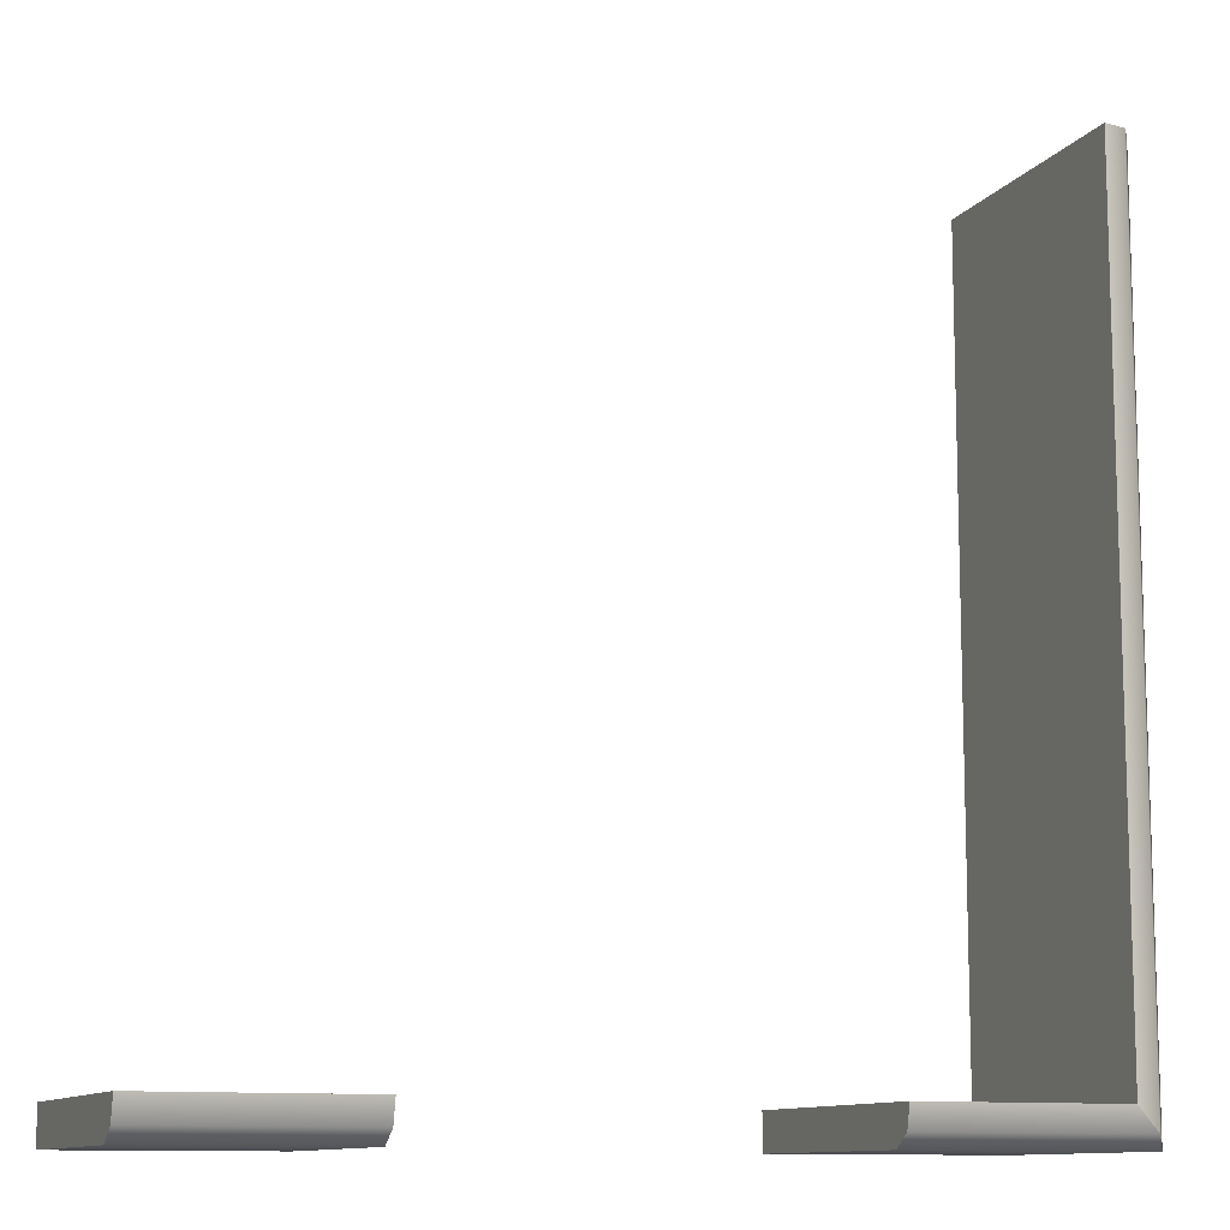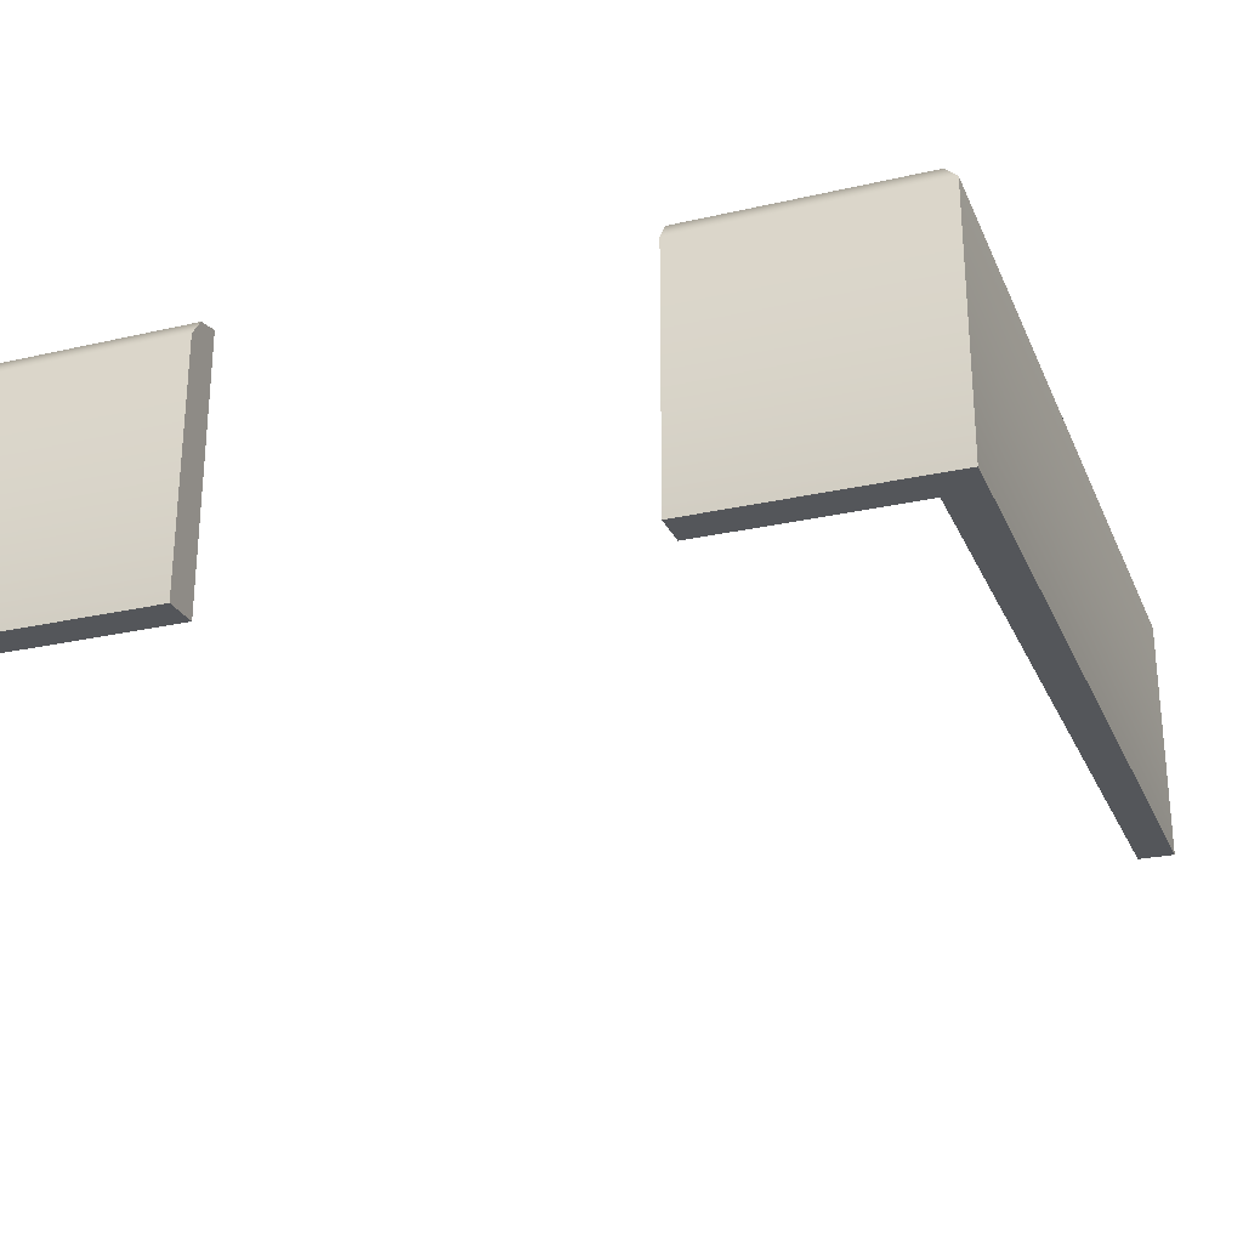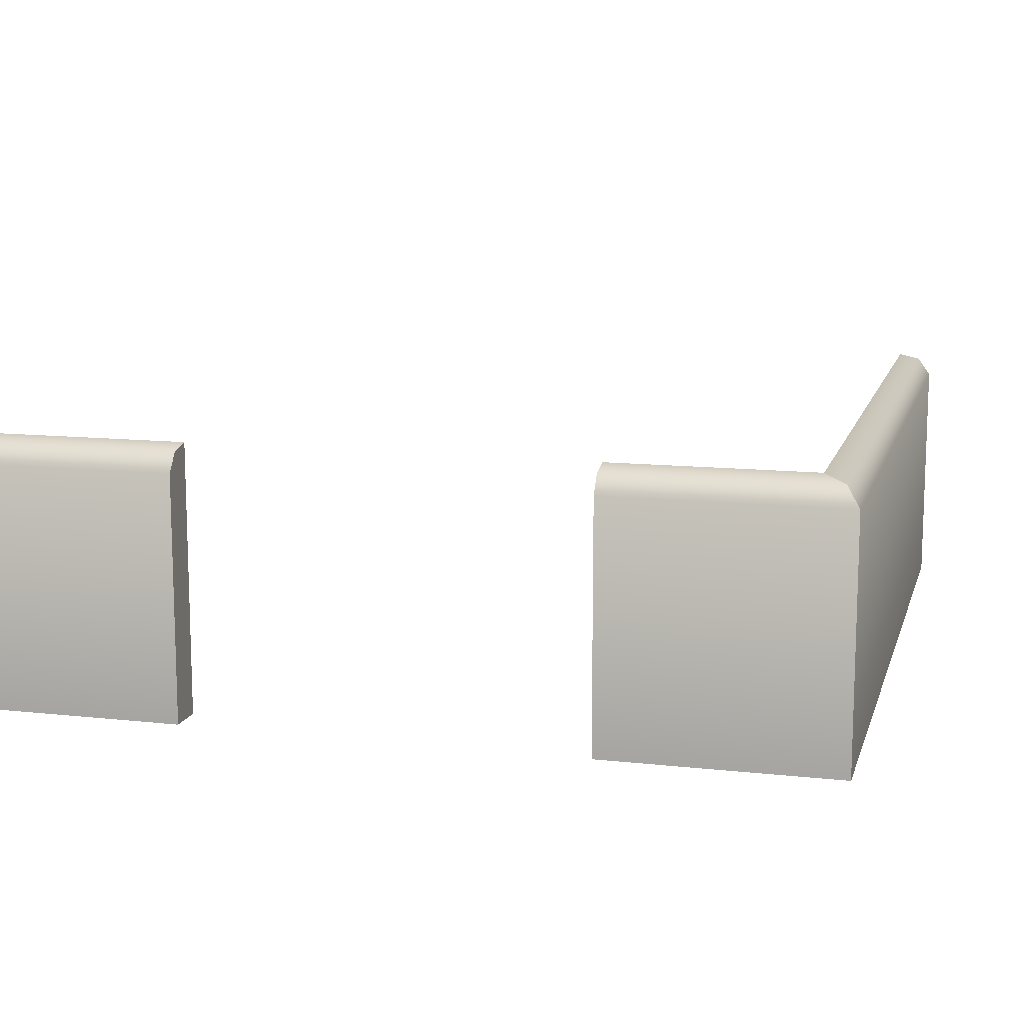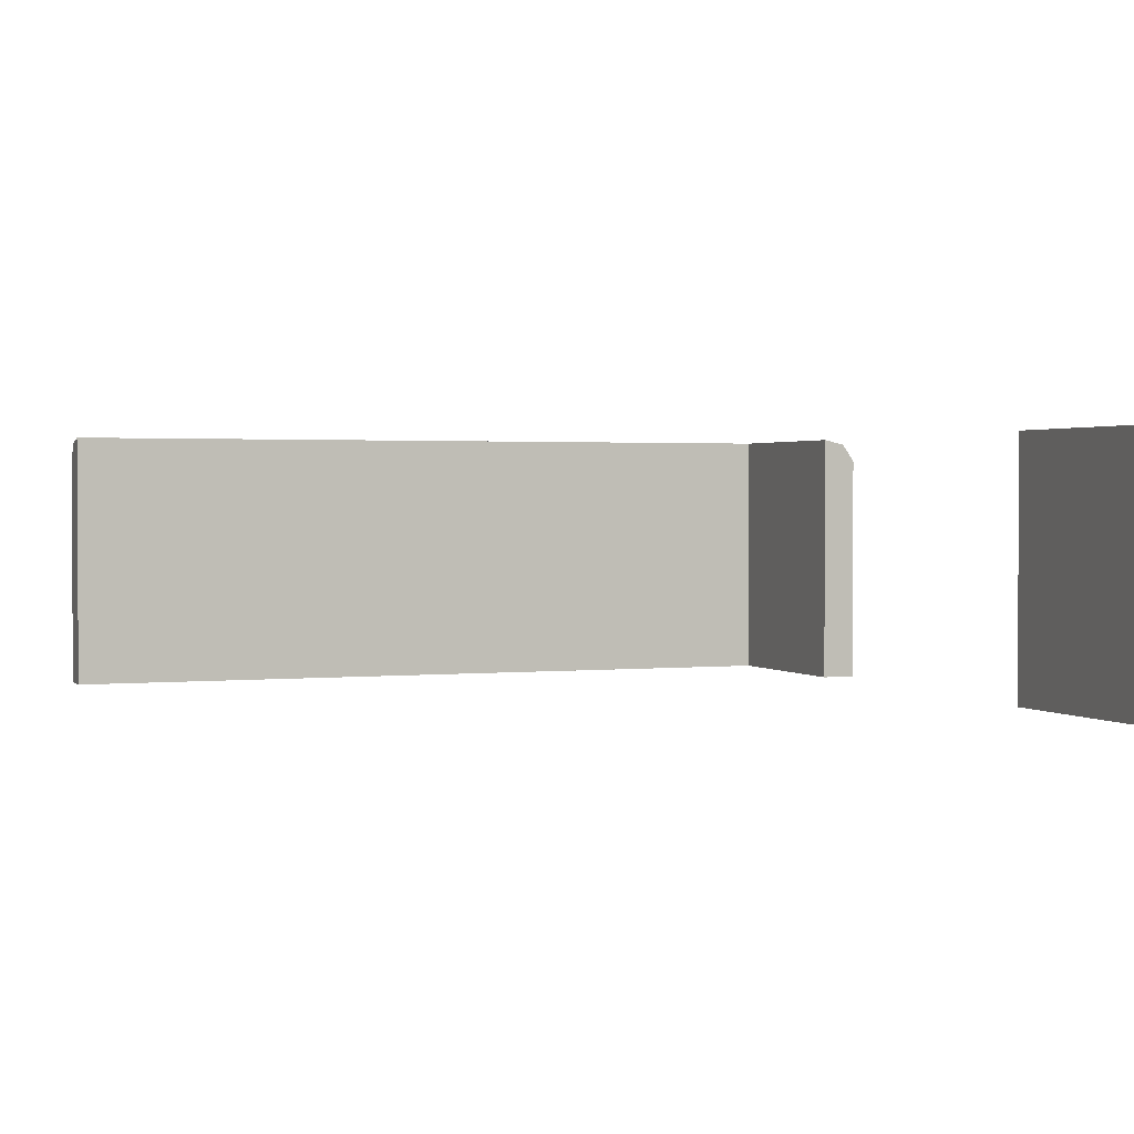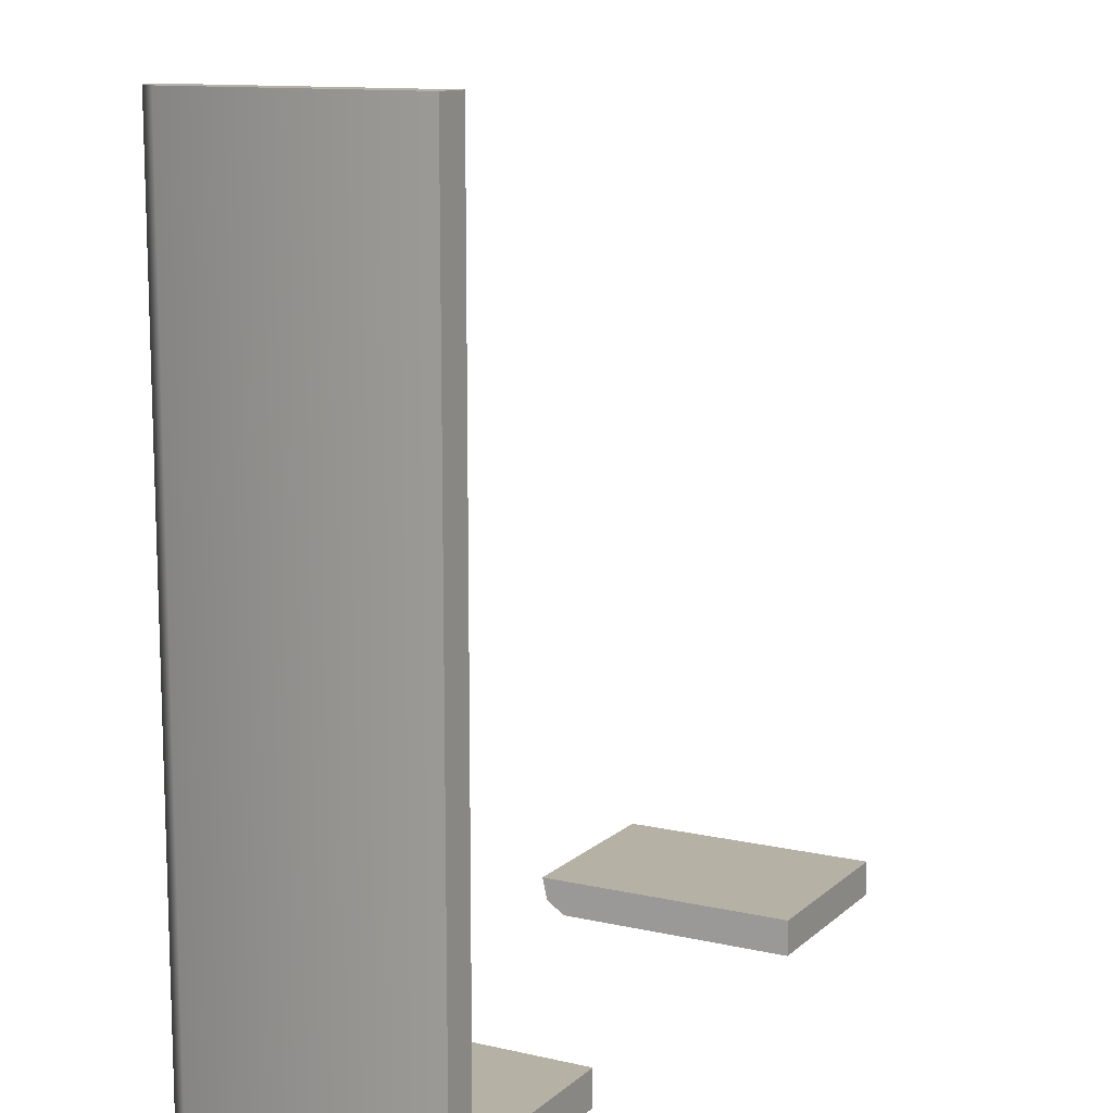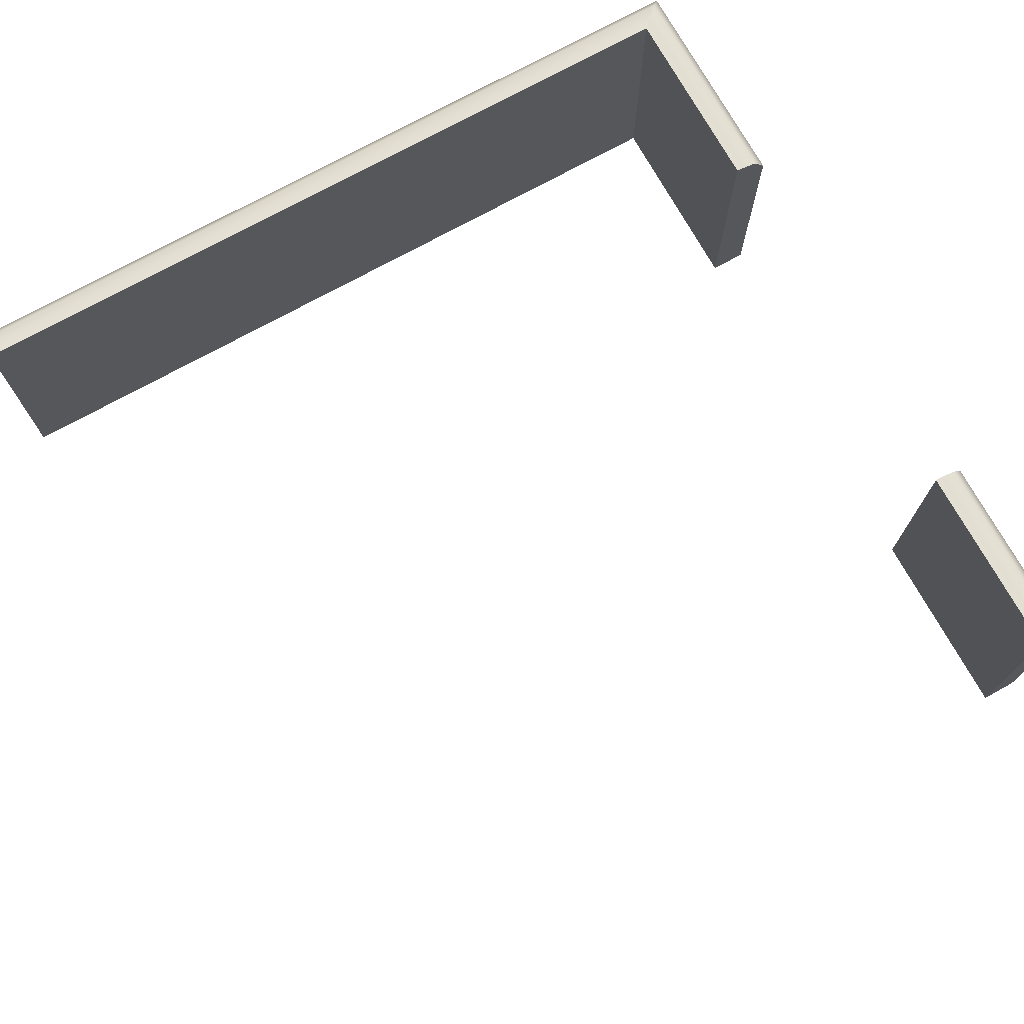
<metadata>
{"format":"obj","ext":"obj","renderer":"f3d","projection":"perspective","resolution":1024,"background":"white","views":[{"elev":-11.1,"azim":158.3,"up":"+Z"},{"elev":-25.2,"azim":-159.8,"up":"+Y"},{"elev":11.9,"azim":-165.2,"up":"+Y"},{"elev":1.7,"azim":68.8,"up":"+Y"},{"elev":12.0,"azim":-61.7,"up":"+Z"},{"elev":73.3,"azim":61.0,"up":"+Y"}]}
</metadata>
<code>
v 5 1 -1
v -1 1 -1
v -1.268 -1 -1.268
v 5 -1 -1.268
v 5 0.9616 -1.17
v -1.17 0.9616 -1.17
v 5 0.8213 -1.268
v -1.268 0.8213 -1.268
v -1 -1 -1
v 5 -1 -1
v 3.502 0.9616 -1.17
v 3.502 1 -1
v 3.502 -1 -1
v 3.502 -1 -1.268
v 3.502 0.8213 -1.268
v -1 1 5
v -1.268 -1 5
v -1.17 0.9616 5
v -1.268 0.8213 5
v -1 -1 5
v -1.17 0.9616 1.009
v -1 1 1.009
v -1 -1 1.009
v -1.268 -1 1.009
v -1.268 0.8213 1.009
v 0.4802 0.9616 -1.17
v 0.4802 1 -1
v 0.4802 -1 -1
v 0.4802 -1 -1.268
v 0.4802 0.8213 -1.268
f 11 12 1 5
f 7 15 11 5
f 14 15 7 4
f 10 13 14 4
f 1 12 13 10
f 10 4 7 5 1
f 6 2 27 26
f 28 27 2 9
f 29 28 9 3
f 3 8 30 29
f 26 30 8 6
f 21 22 2 6
f 8 25 21 6
f 24 25 8 3
f 9 23 24 3
f 2 22 23 9
f 20 16 18 19 17
f 18 16 22 21
f 23 22 16 20
f 24 23 20 17
f 17 19 25 24
f 21 25 19 18
f 28 29 30 26 27
f 13 12 11 15 14

</code>
